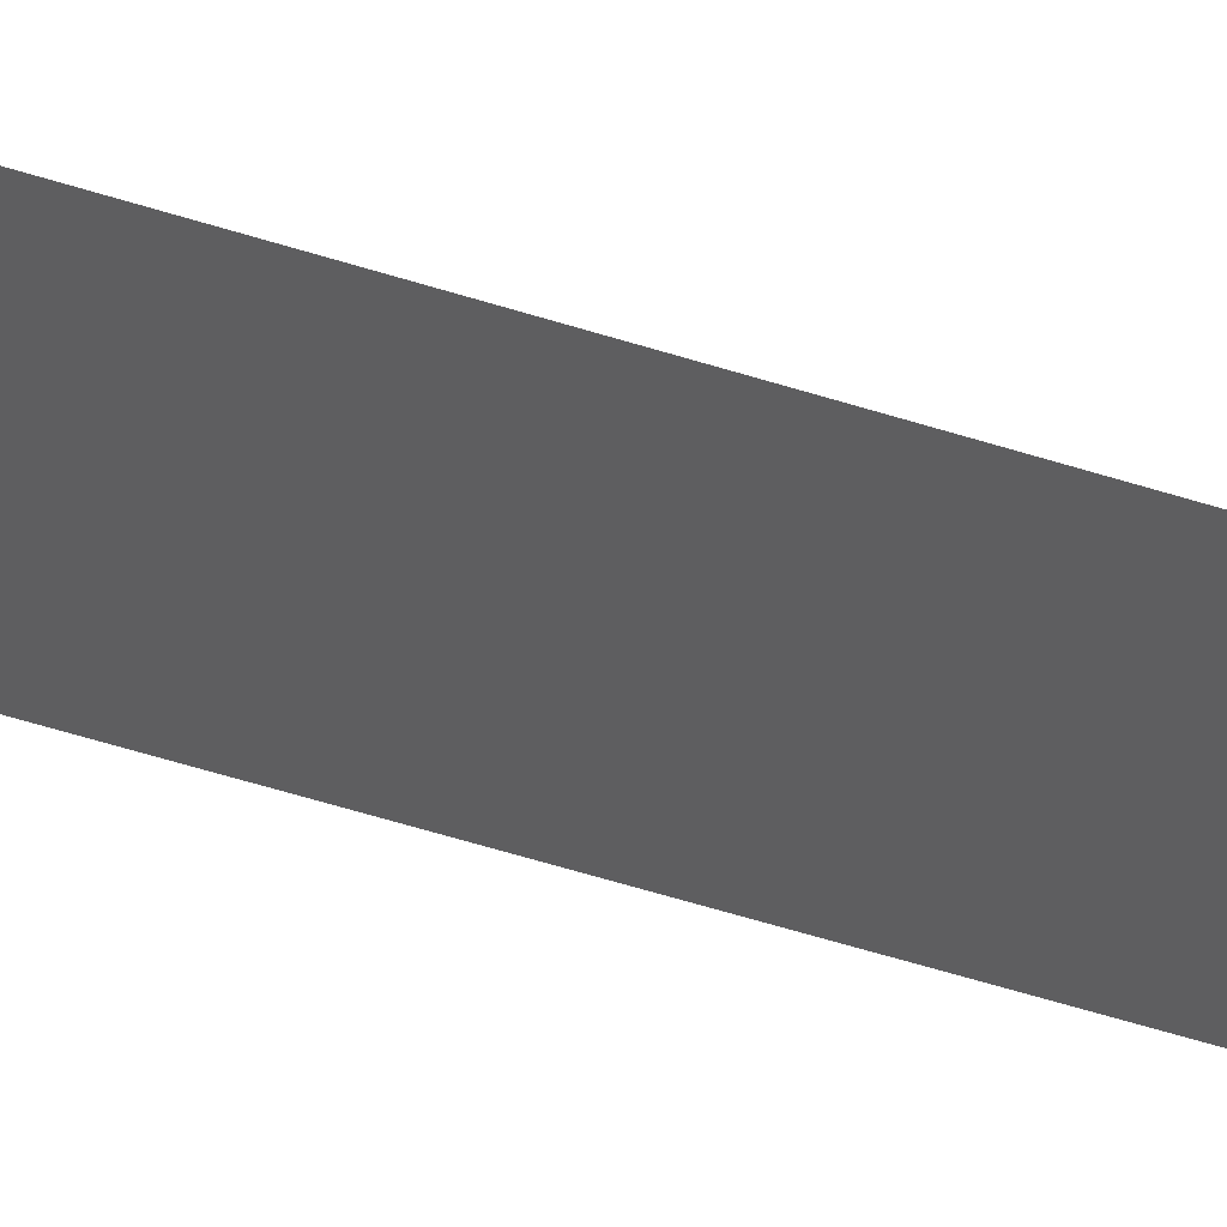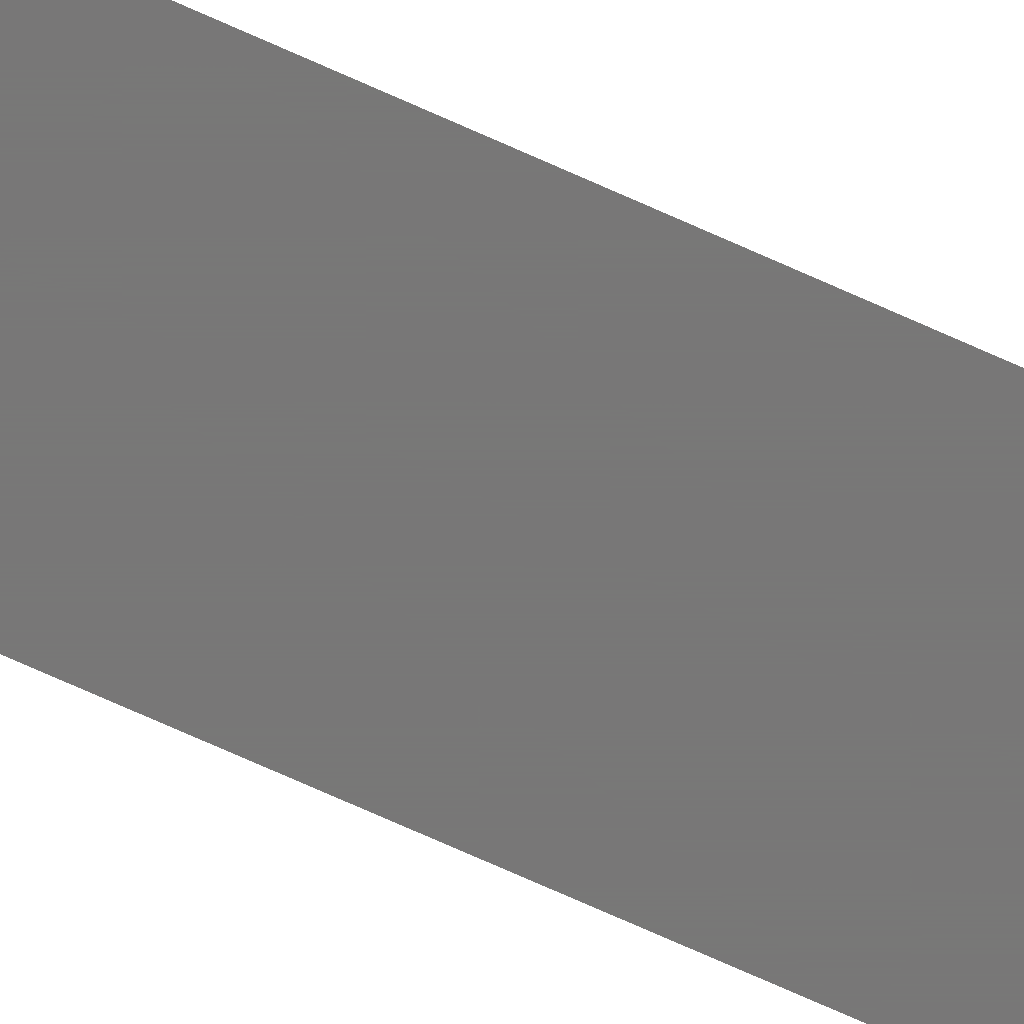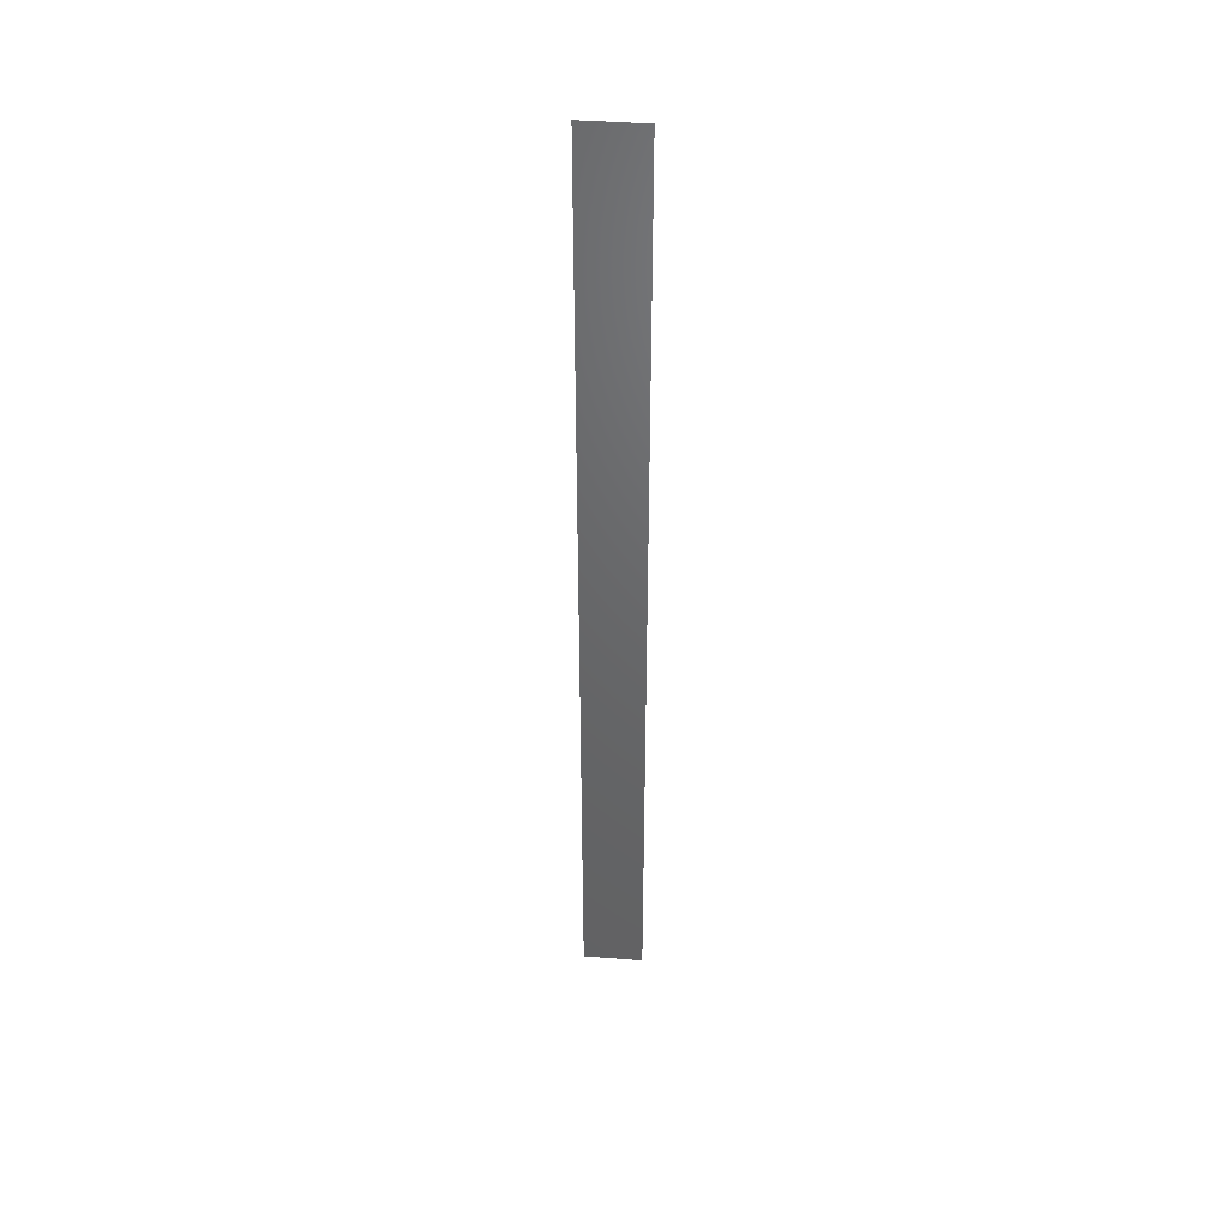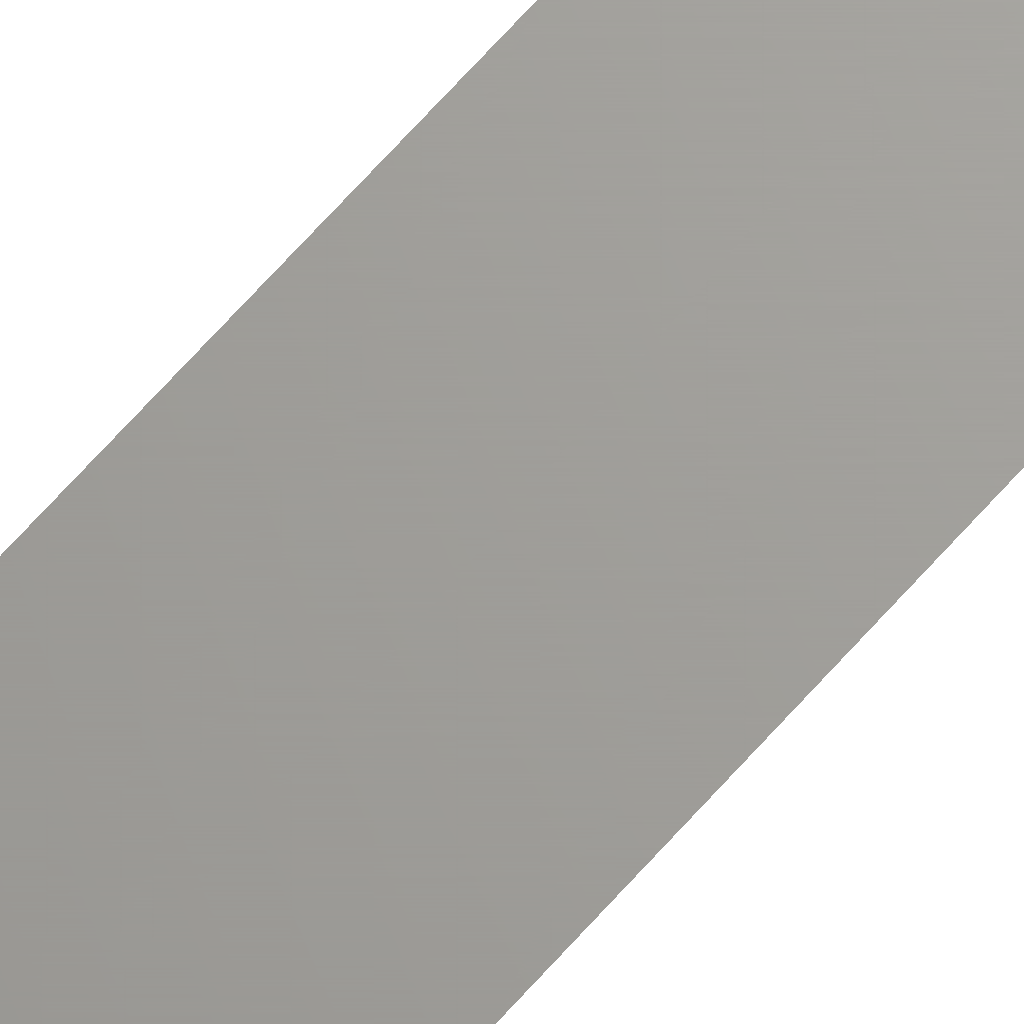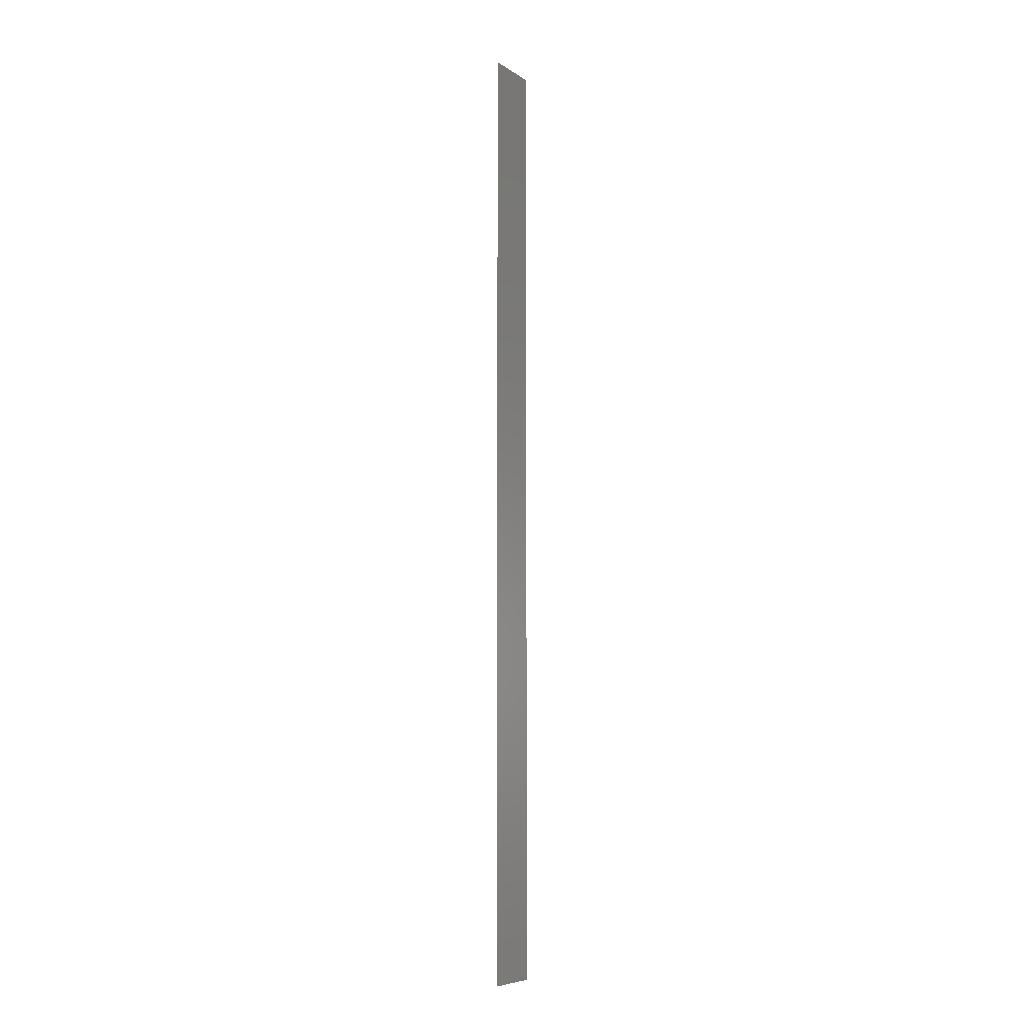
<metadata>
{"format":"stl","ext":"stl","renderer":"f3d","projection":"perspective","resolution":1024,"background":"white","views":[{"elev":-35.8,"azim":-115.3,"up":"+Y"},{"elev":-70.3,"azim":-114.5,"up":"+Y"},{"elev":42.5,"azim":-174.7,"up":"+Z"},{"elev":68.5,"azim":41.7,"up":"+Y"},{"elev":-7.4,"azim":120.5,"up":"+Z"}]}
</metadata>
<code>
# stl→obj: 4 verts, 2 faces
v 17.31 -25.56 18.79
v 17.31 -25.56 20.15
v 17.39 -25.56 20.15
v 17.39 -25.56 18.79
f 1 2 3
f 3 4 1

</code>
